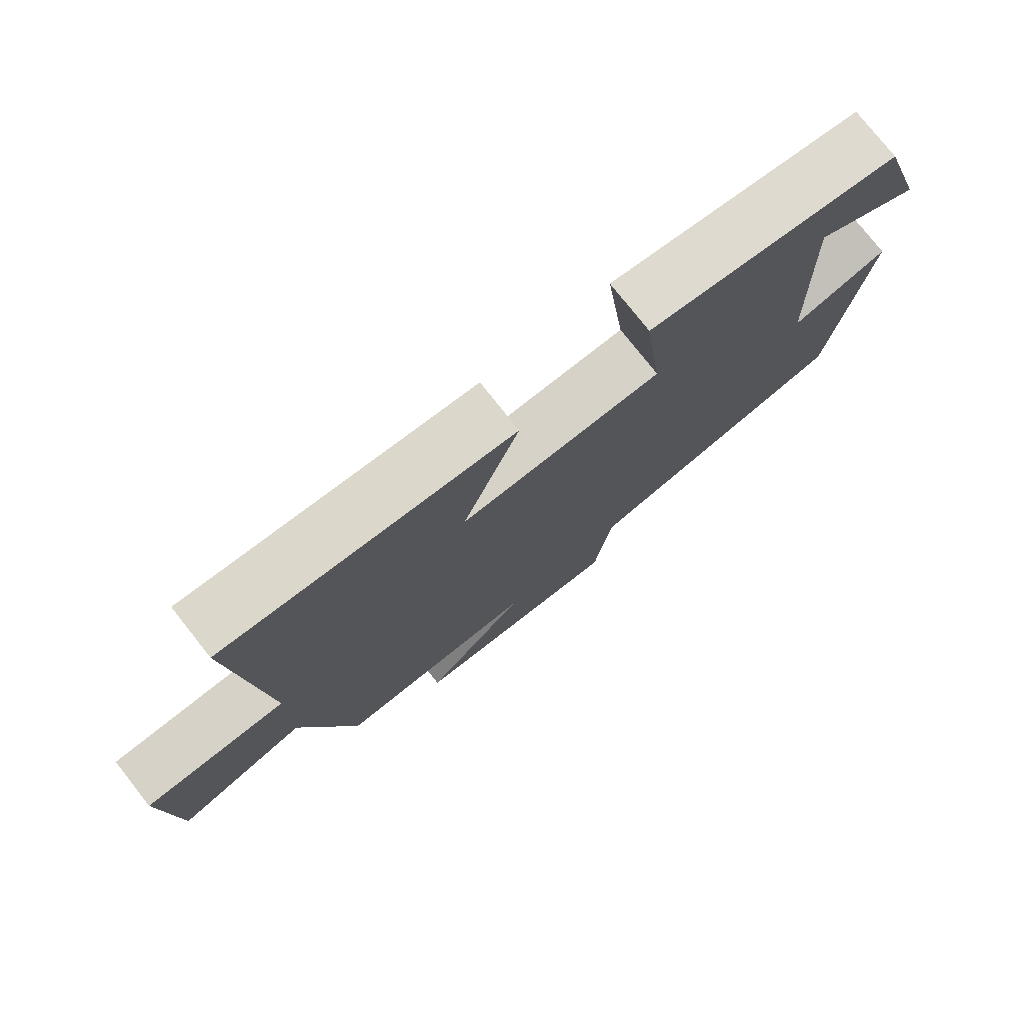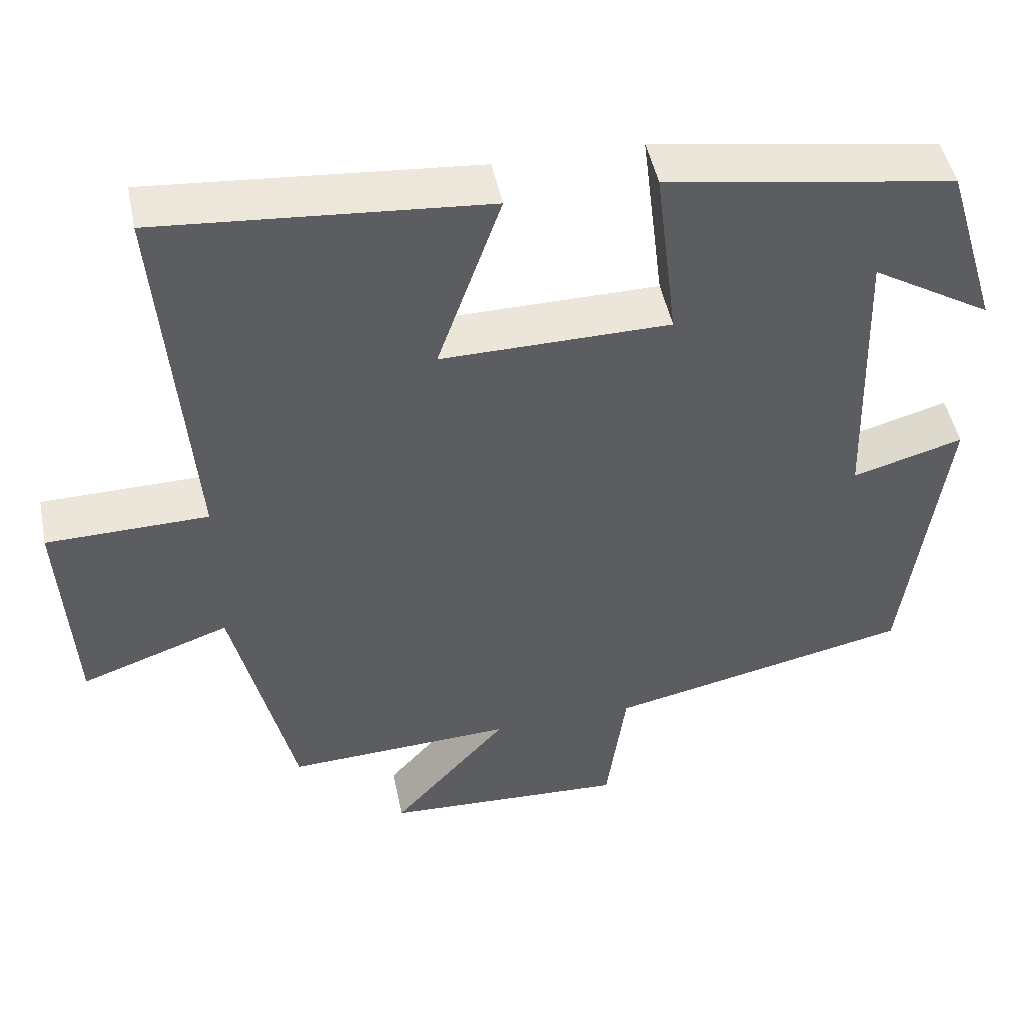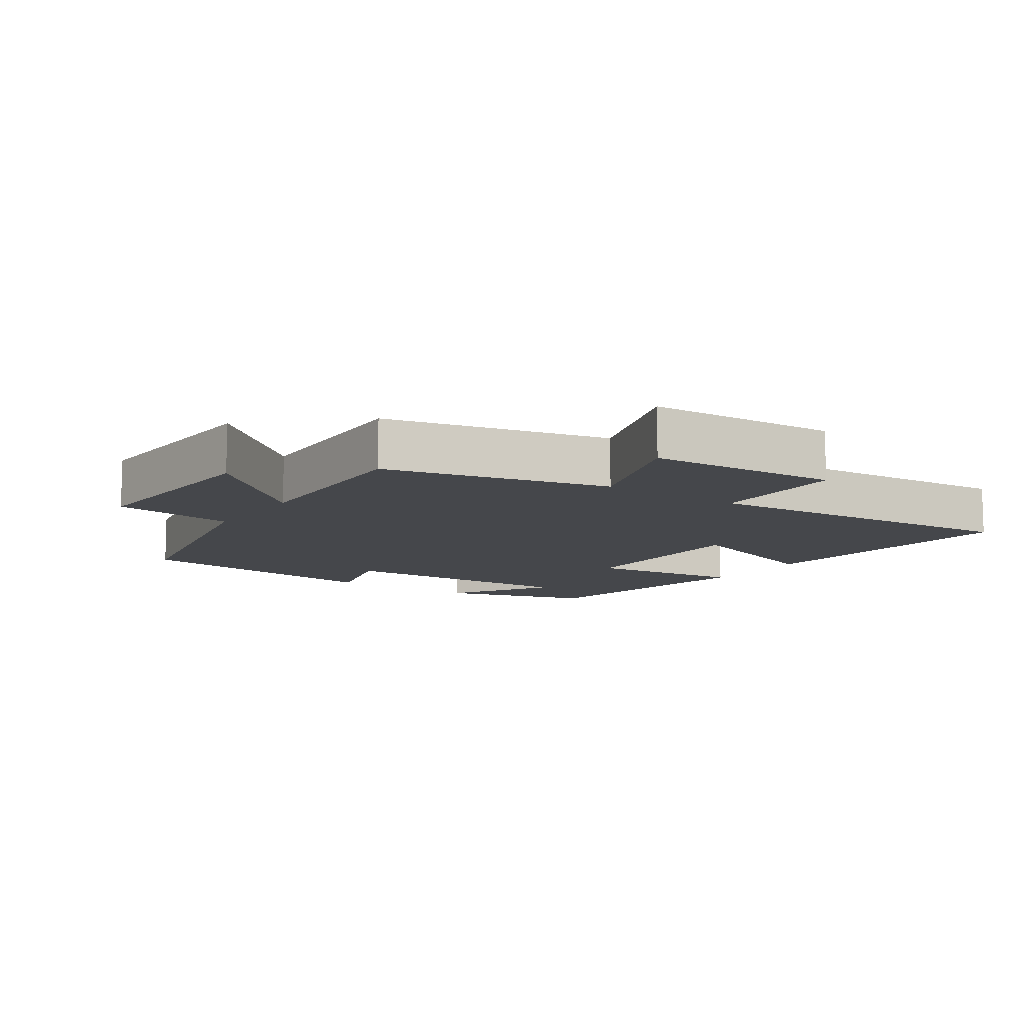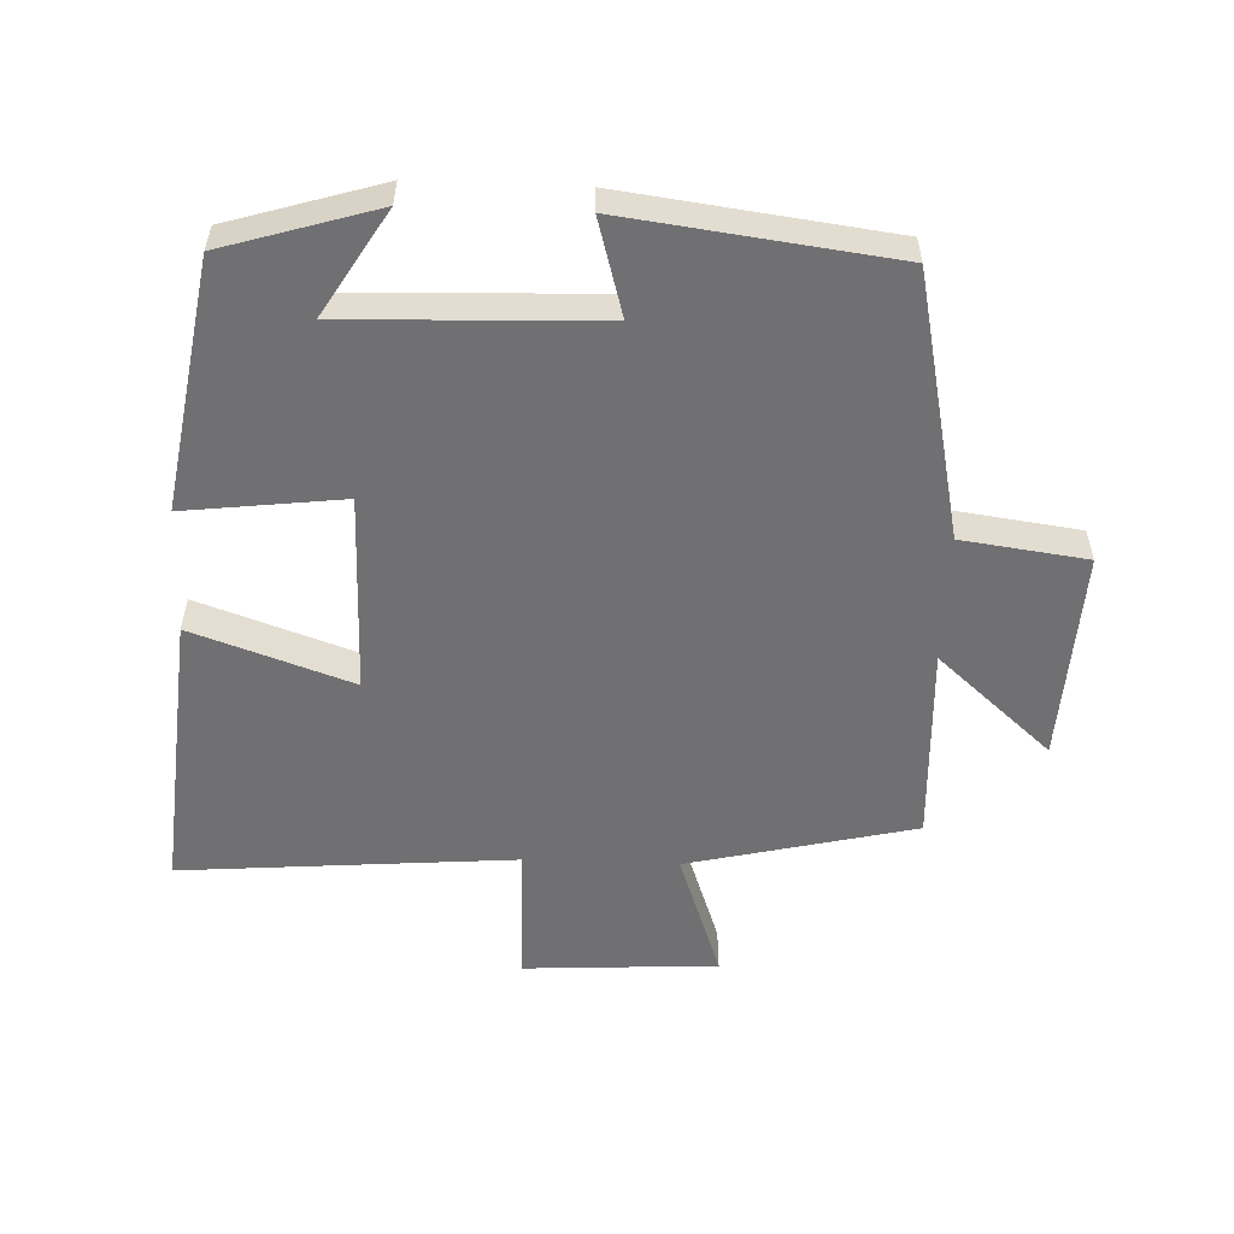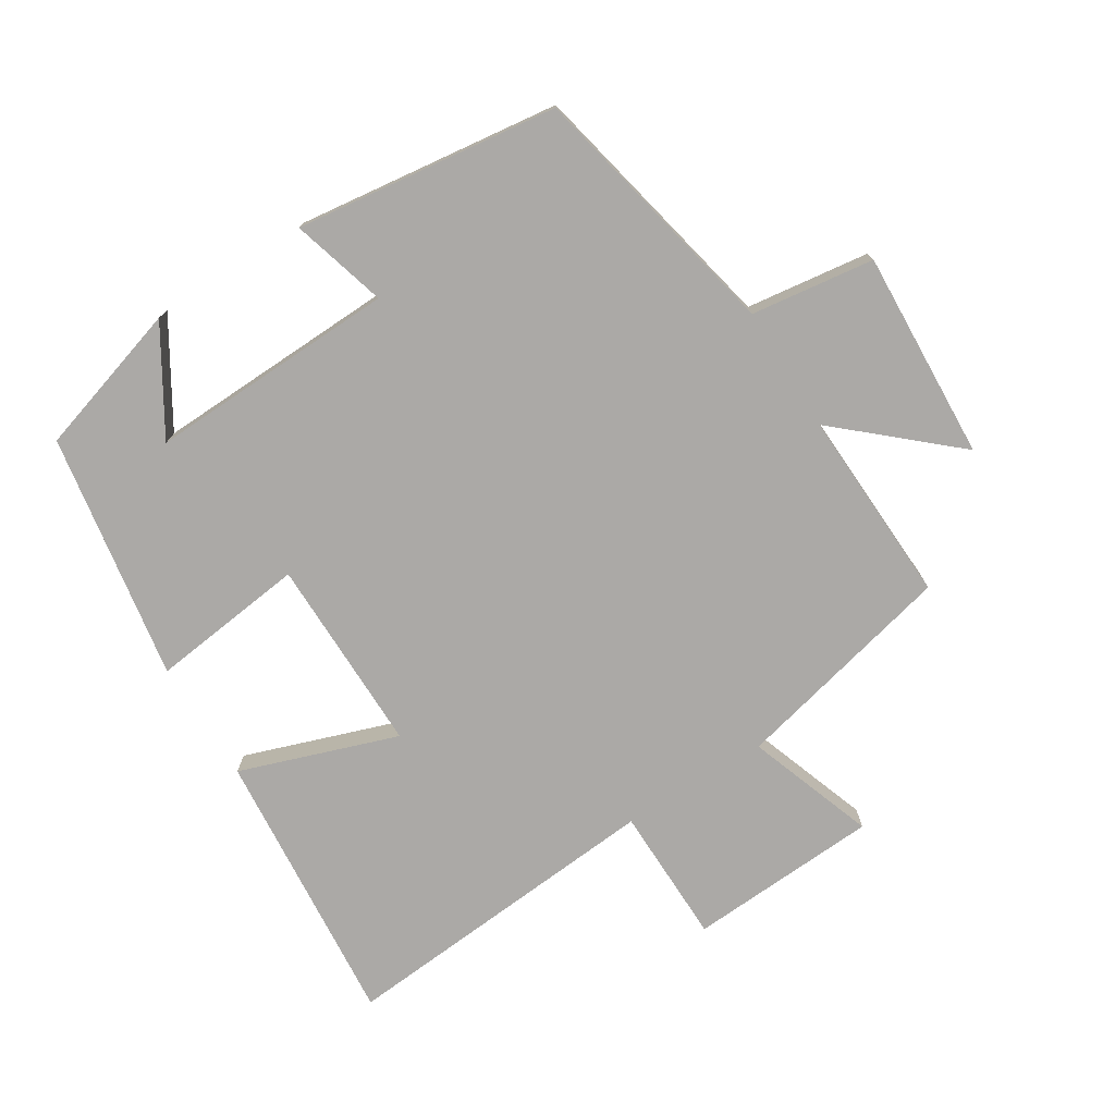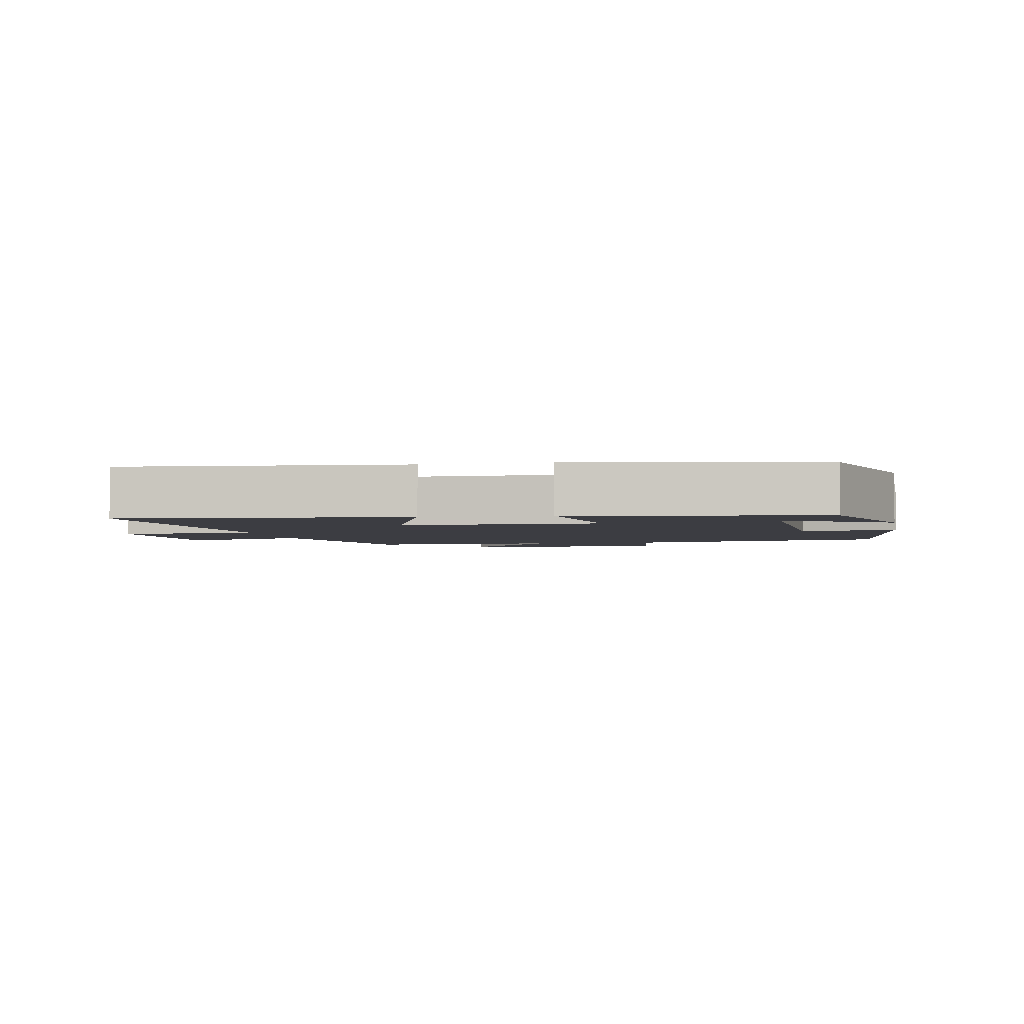
<metadata>
{"format":"obj","ext":"obj","renderer":"f3d","projection":"perspective","resolution":1024,"background":"white","views":[{"elev":77.2,"azim":-38.3,"up":"+Z"},{"elev":48.3,"azim":-11.5,"up":"+Z"},{"elev":-10.5,"azim":-124.5,"up":"+Y"},{"elev":-55.0,"azim":87.8,"up":"+Y"},{"elev":-75.6,"azim":122.1,"up":"+Y"},{"elev":-2.9,"azim":10.9,"up":"+Y"}]}
</metadata>
<code>
v -0.539 0.07 0.537
v -0.121 0.07 0.5
v -0.203 0.07 0.265
v 0.091 0.07 0.267
v 0.063 0.07 0.5
v 0.432 0.07 0.438
v 0.5 0.07 0.213
v 0.346 0.07 0.307
v 0.358 0.07 -0.065
v 0.5 0.07 -0.025
v 0.449 0.07 -0.417
v 0.059 0.07 -0.5
v 0.034 0.07 -0.684
v -0.278 0.07 -0.668
v -0.129 0.07 -0.5
v -0.421 0.07 -0.512
v -0.5 0.07 -0.177
v -0.691 0.07 -0.244
v -0.707 0.07 0.042
v -0.5 0.07 0.045
v -0.539 0 0.537
v -0.121 0 0.5
v -0.203 0 0.265
v 0.091 0 0.267
v 0.063 0 0.5
v 0.432 0 0.438
v 0.5 0 0.213
v 0.346 0 0.307
v 0.358 0 -0.065
v 0.5 0 -0.025
v 0.449 0 -0.417
v 0.059 0 -0.5
v 0.034 0 -0.684
v -0.278 0 -0.668
v -0.129 0 -0.5
v -0.421 0 -0.512
v -0.5 0 -0.177
v -0.691 0 -0.244
v -0.707 0 0.042
v -0.5 0 0.045
f 17 18 19 20
f 15 16 17 20
f 15 20 1
f 12 13 14 15
f 11 12 15
f 10 11 15
f 9 10 15
f 8 9 15
f 5 6 7 8
f 4 5 8
f 4 8 15
f 3 4 15
f 1 2 3
f 1 3 15
f 40 39 38 37
f 40 37 36 35
f 21 40 35
f 35 34 33 32
f 35 32 31
f 35 31 30
f 35 30 29
f 35 29 28
f 28 27 26 25
f 28 25 24
f 35 28 24
f 35 24 23
f 23 22 21
f 35 23 21
f 1 21 22 2
f 2 22 23 3
f 3 23 24 4
f 4 24 25 5
f 5 25 26 6
f 6 26 27 7
f 7 27 28 8
f 8 28 29 9
f 9 29 30 10
f 10 30 31 11
f 11 31 32 12
f 12 32 33 13
f 13 33 34 14
f 14 34 35 15
f 15 35 36 16
f 16 36 37 17
f 17 37 38 18
f 18 38 39 19
f 19 39 40 20
f 20 40 21 1

</code>
